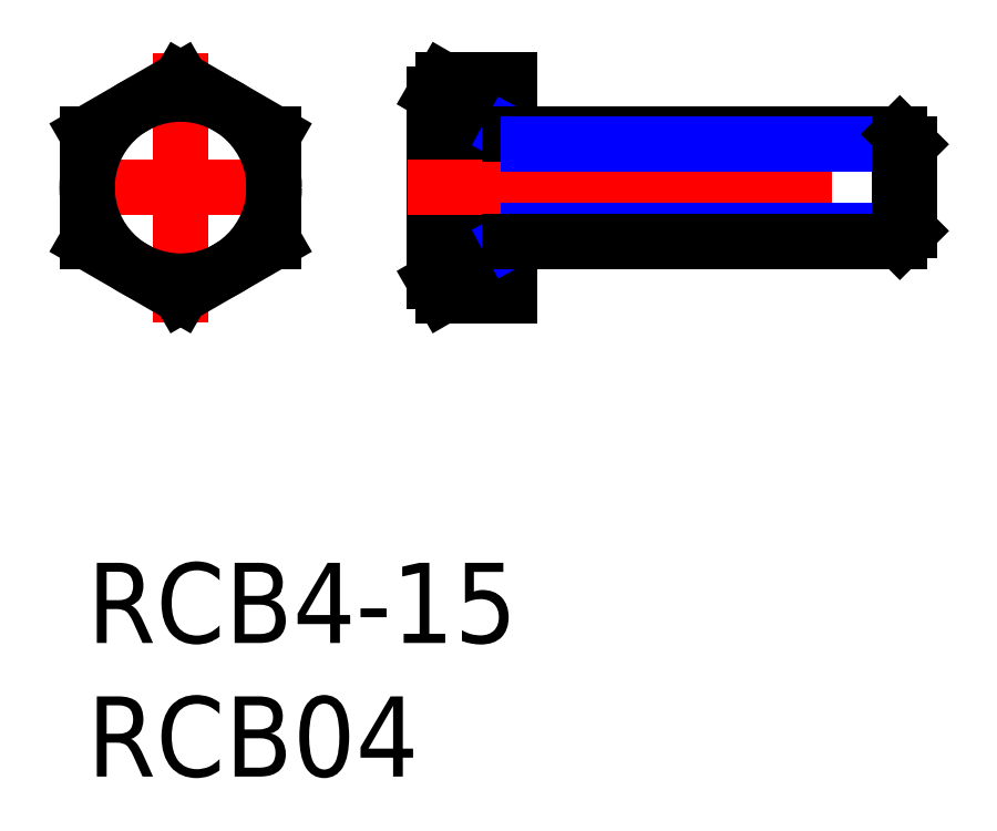
<metadata>
{"format":"dxf","ext":"dxf","renderer":"ezdxf+matplotlib","layout":"modelspace","background":"white","min_lineweight":24,"dpi":150}
</metadata>
<code>
0
SECTION
2
ENTITIES
0
INSERT
8
MSM_CONTINUOUS
2
*U7
10
0
20
0
30
0
0
INSERT
8
MSM_CONTINUOUS
2
*U8
10
0
20
0
30
0
0
LINE
8
MSM_CENTER
10
-1
20
14.04
30
0
11
8
21
14.04
31
0
0
LINE
8
MSM_CENTER
10
3.5
20
9
30
0
11
3.5
21
19.08
31
0
0
LINE
8
MSM_CONTINUOUS
10
9e-16
20
12.02
30
0
11
3.5
21
10
31
0
0
LINE
8
MSM_CONTINUOUS
10
9e-16
20
16.06
30
0
11
9e-16
21
12.02
31
0
0
LINE
8
MSM_CONTINUOUS
10
3.5
20
18.08
30
0
11
9e-16
21
16.06
31
0
0
LINE
8
MSM_CONTINUOUS
10
3.5
20
10
30
0
11
7
21
12.02
31
0
0
LINE
8
MSM_CONTINUOUS
10
7
20
12.02
30
0
11
7
21
16.06
31
0
0
LINE
8
MSM_CONTINUOUS
10
7
20
16.06
30
0
11
3.5
21
18.08
31
0
0
CIRCLE
8
MSM_CONTINUOUS
10
3.5
20
14.04
30
0
40
3.5
0
LINE
8
MSM_CONTINUOUS
10
13.31
20
18.08
30
0
11
13
21
17.54
31
0
0
LINE
8
MSM_CONTINUOUS
10
13
20
17.54
30
0
11
13
21
10.54
31
0
0
LINE
8
MSM_CONTINUOUS
10
13
20
10.54
30
0
11
13.31
21
10
31
0
0
LINE
8
MSM_CONTINUOUS
10
15.8
20
18.08
30
0
11
13.31
21
18.08
31
0
0
LINE
8
MSM_CONTINUOUS
10
15.8
20
16.06
30
0
11
13.31
21
16.06
31
0
0
LINE
8
MSM_CONTINUOUS
10
15.8
20
18.08
30
0
11
15.8
21
10
31
0
0
LINE
8
MSM_CONTINUOUS
10
15.8
20
10
30
0
11
13.31
21
10
31
0
0
LINE
8
MSM_CONTINUOUS
10
15.8
20
12.02
30
0
11
13.31
21
12.02
31
0
0
LINE
8
MSM_NARROW
10
15.8
20
16.04
30
0
11
16.5
21
15.66
31
0
0
LINE
8
MSM_CONTINUOUS
10
16.5
20
16.04
30
0
11
16.5
21
12.04
31
0
0
LINE
8
MSM_NARROW
10
15.8
20
12.04
30
0
11
16.5
21
12.42
31
0
0
ARC
8
MSM_CONTINUOUS
10
15.69
20
16.7
30
0
40
2.749
50
149.9
51
161.9
0
ARC
8
MSM_CONTINUOUS
10
14.71
20
17.05
30
0
40
1.712
50
162.8
51
215.2
0
ARC
8
MSM_CONTINUOUS
10
19.76
20
14.04
30
0
40
6.757
50
162.6
51
197.4
0
ARC
8
MSM_CONTINUOUS
10
14.71
20
11.03
30
0
40
1.712
50
144.8
51
197.2
0
ARC
8
MSM_CONTINUOUS
10
15.69
20
11.38
30
0
40
2.749
50
198.1
51
210.1
0
LINE
8
MSM_CENTER
10
12
20
14.04
30
0
11
31.8
21
14.04
31
0
0
LINE
8
MSM_CONTINUOUS
10
15.8
20
16.04
30
0
11
30.42
21
16.04
31
0
0
LINE
8
MSM_NARROW
10
16.5
20
15.66
30
0
11
30.8
21
15.66
31
0
0
LINE
8
MSM_NARROW
10
16.5
20
12.42
30
0
11
30.8
21
12.42
31
0
0
LINE
8
MSM_CONTINUOUS
10
15.8
20
12.04
30
0
11
30.42
21
12.04
31
0
0
LINE
8
MSM_CONTINUOUS
10
30.8
20
12.42
30
0
11
30.8
21
15.66
31
0
0
LINE
8
MSM_CONTINUOUS
10
30.8
20
15.66
30
0
11
30.42
21
16.04
31
0
0
LINE
8
MSM_CONTINUOUS
10
30.42
20
16.04
30
0
11
30.42
21
12.04
31
0
0
LINE
8
MSM_CONTINUOUS
10
30.42
20
12.04
30
0
11
30.8
21
12.42
31
0
0
ENDSEC
0
EOF

</code>
